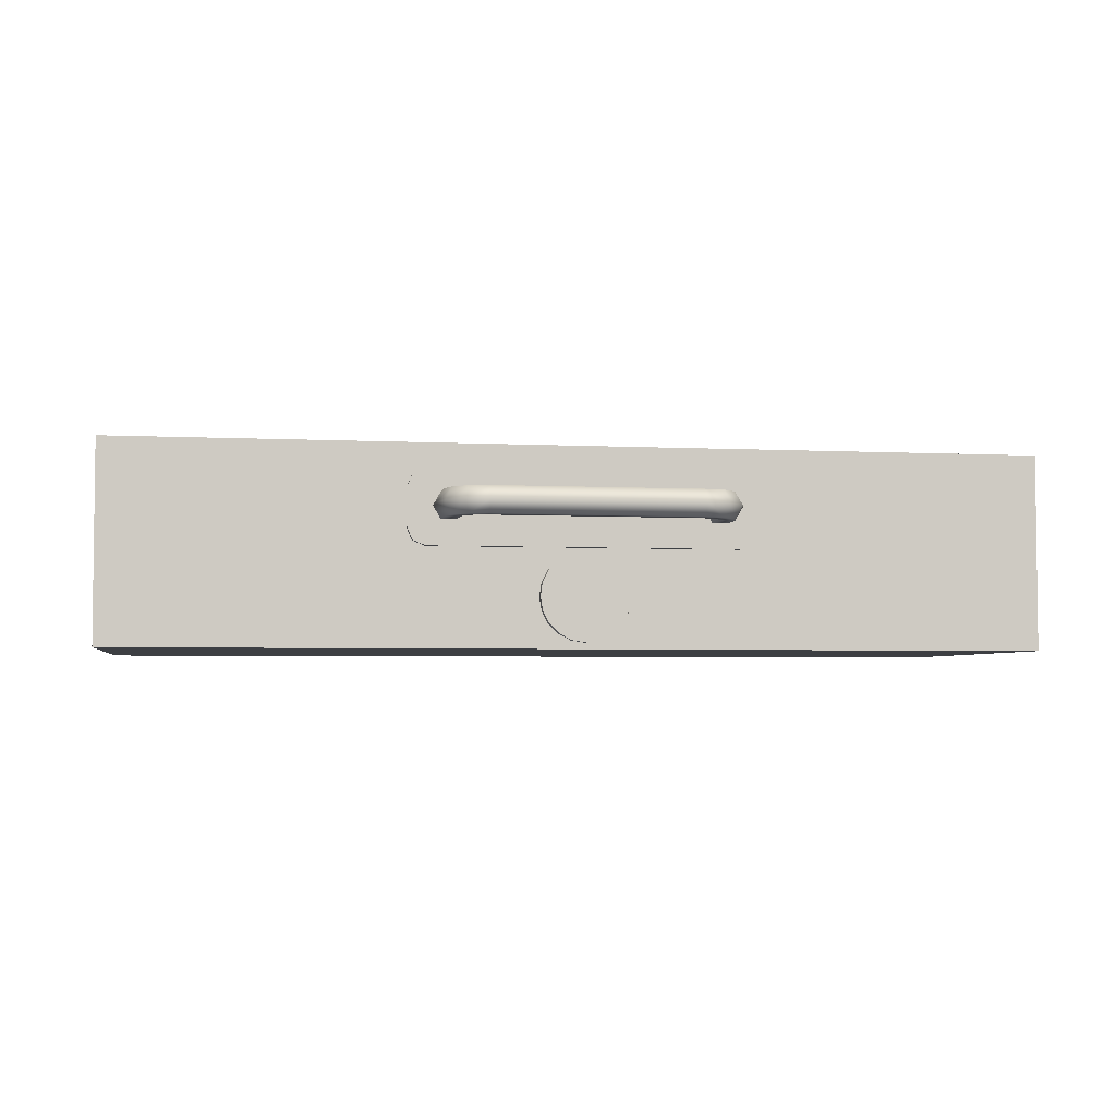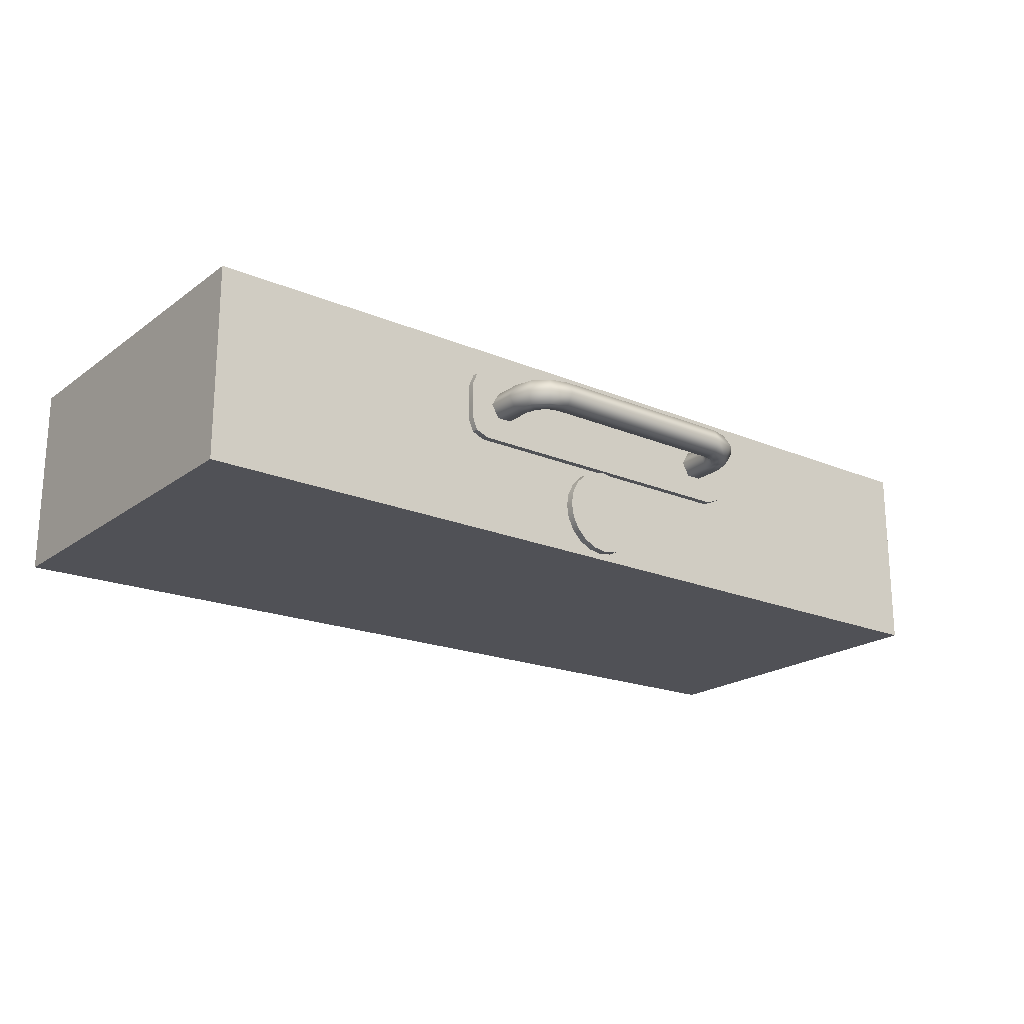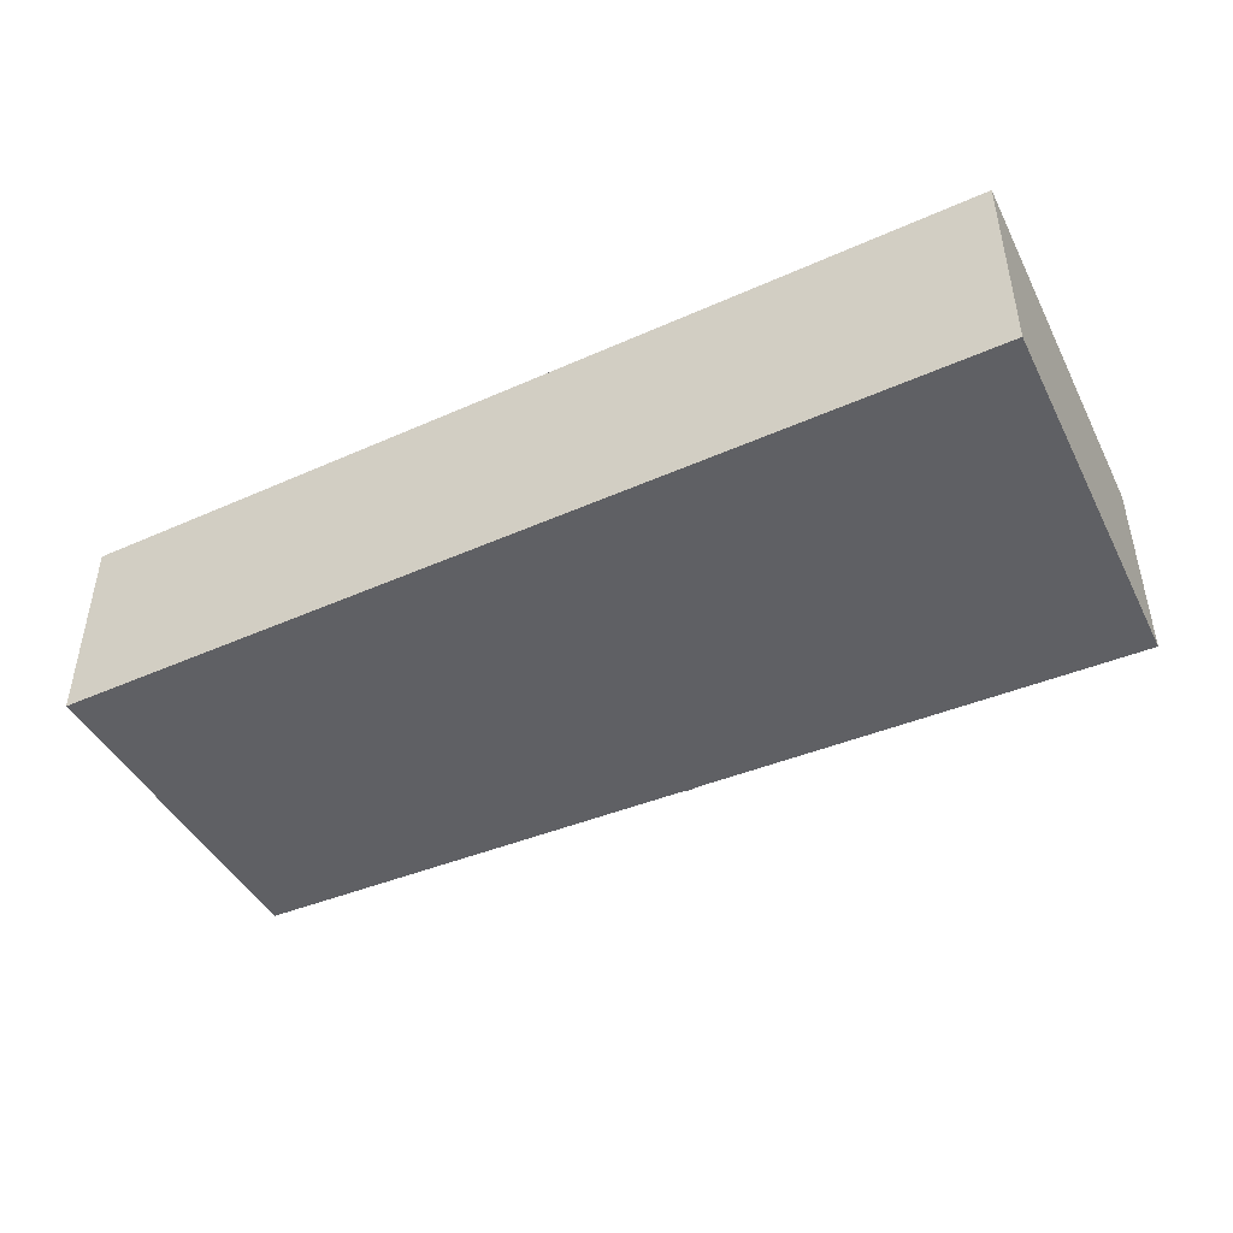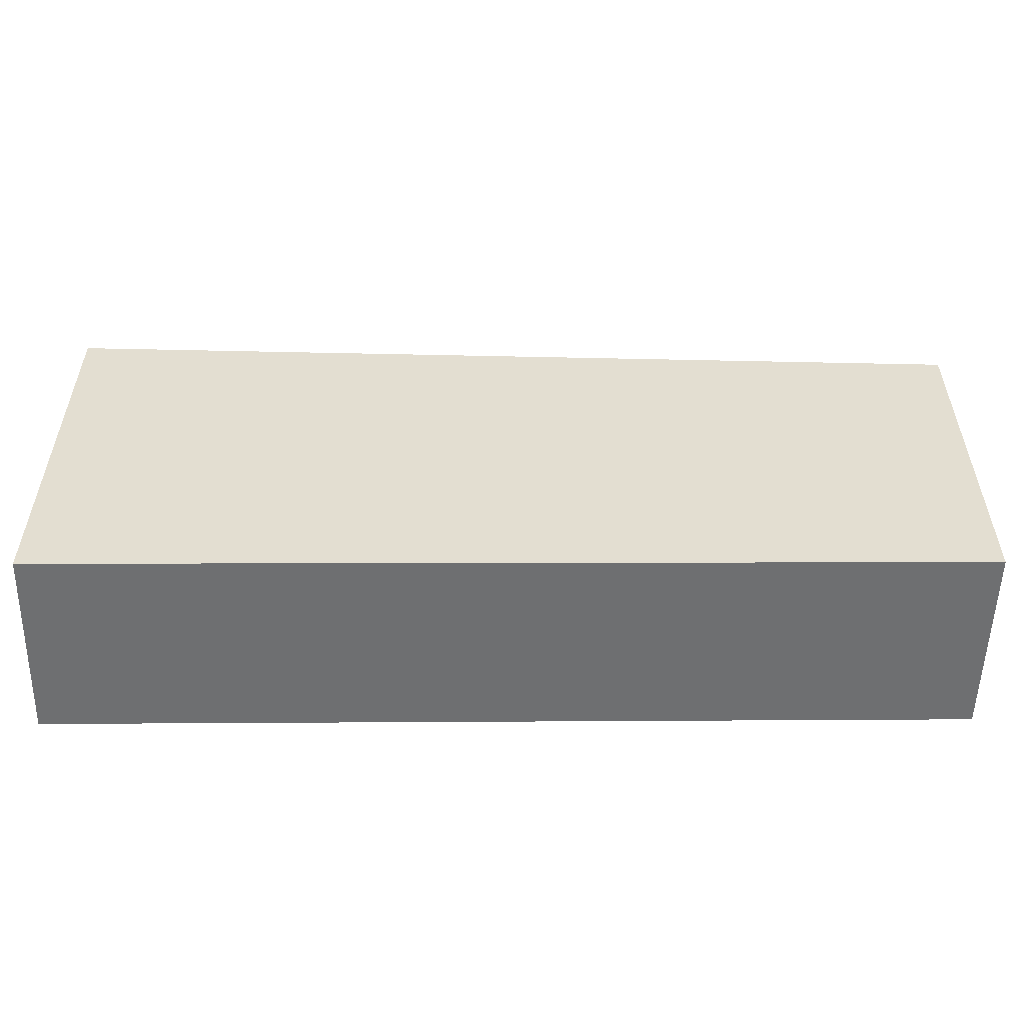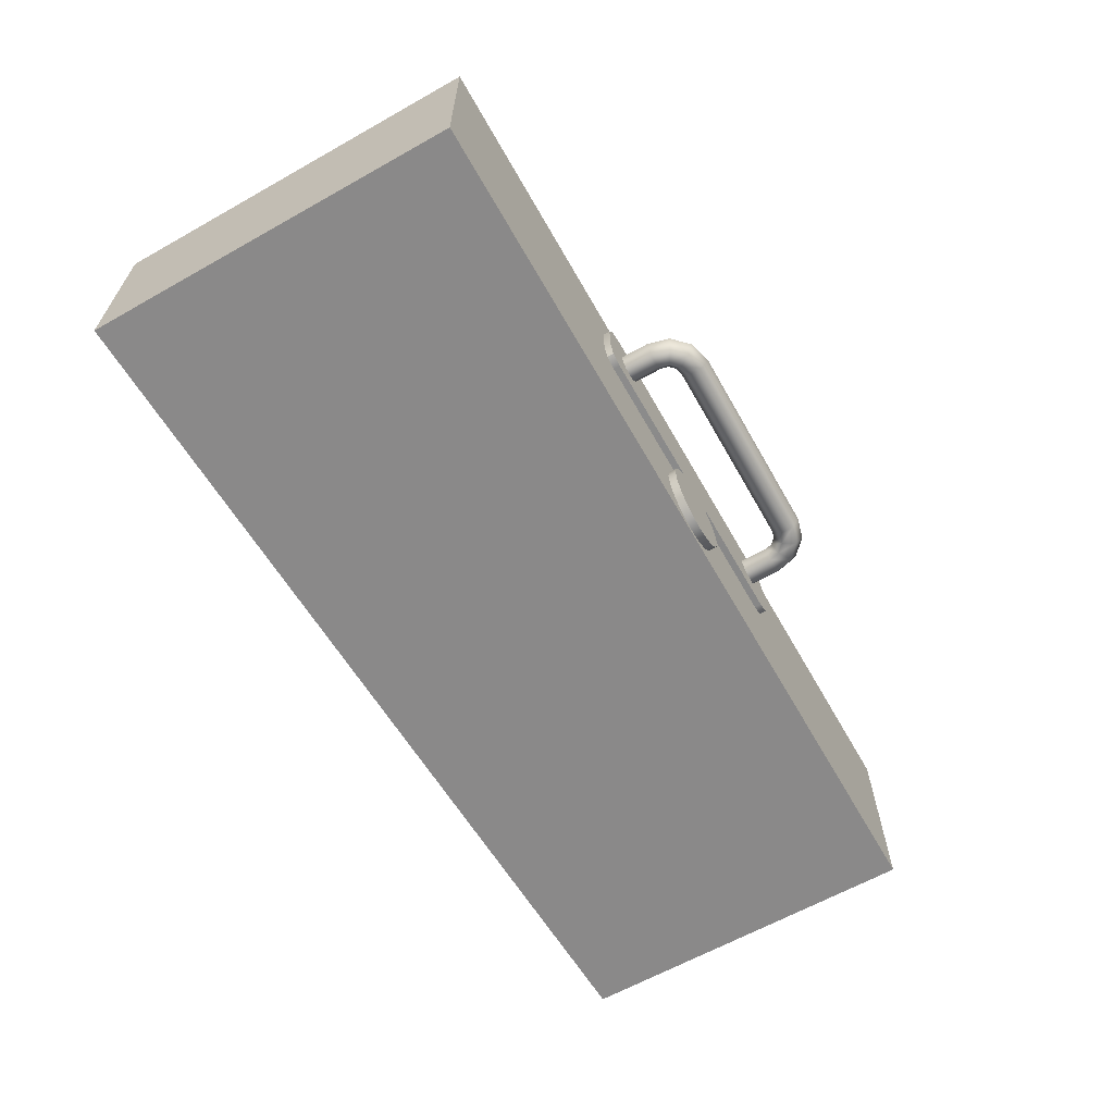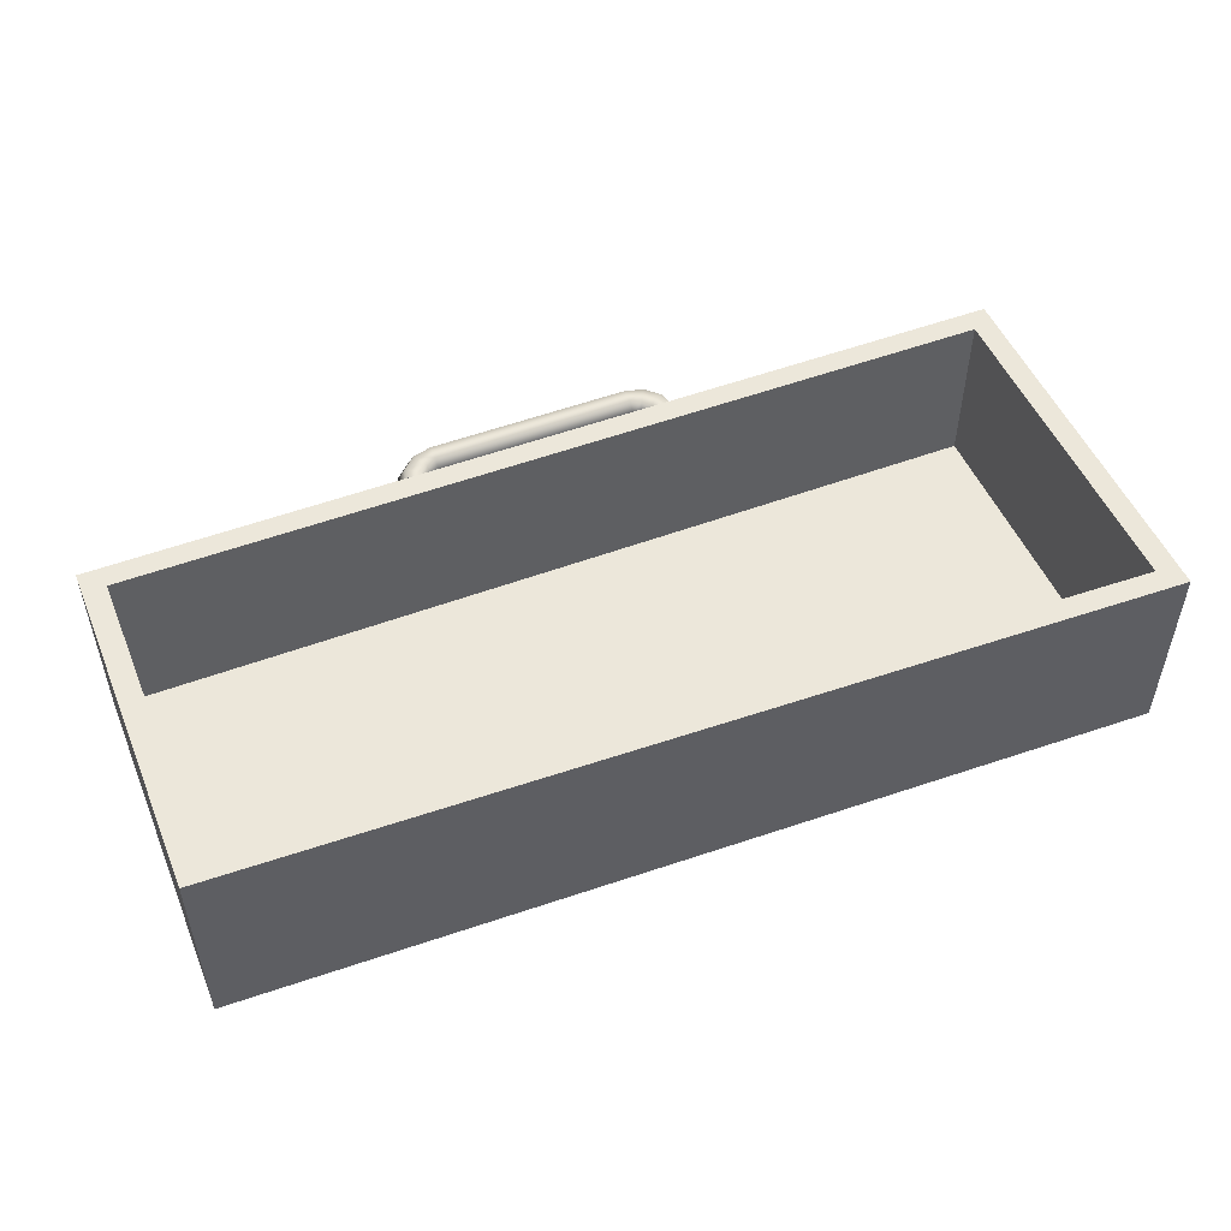
<metadata>
{"format":"obj","ext":"obj","renderer":"f3d","projection":"perspective","resolution":1024,"background":"white","views":[{"elev":-4.0,"azim":-9.7,"up":"+Y"},{"elev":-20.4,"azim":-37.5,"up":"+Y"},{"elev":-44.3,"azim":-154.3,"up":"+Y"},{"elev":-54.4,"azim":-1.3,"up":"+Z"},{"elev":-63.3,"azim":-60.4,"up":"+Y"},{"elev":50.7,"azim":157.7,"up":"+Y"}]}
</metadata>
<code>
g default
v -30.5 2e-06 13.53
v 30.5 2e-06 13.53
v -30.5 13 13.53
v 30.5 13 13.53
v -30.5 13 -12.01
v 30.5 13 -10
v -30.5 2e-06 -12.01
v 30.5 2e-06 -10
v -29 13 12.03
v 29 13 12.03
v 29 13 -8.5
v -29 13 -10.51
v -29 1.982 12.03
v 29 1.982 12.03
v 29 1.982 -8.5
v -29 1.982 -10.51
v -11.05 6.806 13.99
v -10.19 6.45 13.99
v -11.41 7.666 13.99
v -10.19 6.45 13.38
v -11.05 6.806 13.38
v -11.41 7.666 13.38
v 11.05 6.806 13.99
v 11.41 7.666 13.99
v 10.19 6.45 13.99
v 11.41 7.666 13.38
v 11.05 6.806 13.38
v 10.19 6.45 13.38
v -11.05 10.96 13.99
v -11.41 10.1 13.99
v -10.19 11.31 13.99
v -11.41 10.1 13.38
v -11.05 10.96 13.38
v -10.19 11.31 13.38
v 11.05 10.96 13.99
v 10.19 11.31 13.99
v 11.41 10.1 13.99
v 10.19 11.31 13.38
v 11.05 10.96 13.38
v 11.41 10.1 13.38
v -7.768 8.981 15.9
v -7.634 8.981 16.4
v -7.268 8.981 16.77
v -6.768 8.981 16.9
v -8.268 9.847 15.9
v -8.067 9.847 16.65
v -7.518 9.847 17.2
v -6.768 9.847 17.4
v -9.268 9.847 15.9
v -8.933 9.847 17.15
v -8.018 9.847 18.07
v -6.768 9.847 18.4
v -9.768 8.981 15.9
v -9.366 8.981 17.4
v -8.268 8.981 18.5
v -6.768 8.981 18.9
v -9.268 8.115 15.9
v -8.933 8.115 17.15
v -8.018 8.115 18.07
v -6.768 8.115 18.4
v -8.268 8.115 15.9
v -8.067 8.115 16.65
v -7.518 8.115 17.2
v -6.768 8.115 17.4
v -7.768 8.981 13.93
v -8.268 9.847 13.93
v -9.268 9.847 13.93
v -9.768 8.981 13.93
v -9.268 8.115 13.93
v -8.268 8.115 13.93
v 7.768 8.981 15.9
v 7.634 8.981 16.4
v 7.268 8.981 16.77
v 6.768 8.981 16.9
v 8.268 9.847 15.9
v 8.067 9.847 16.65
v 7.518 9.847 17.2
v 6.768 9.847 17.4
v 9.268 9.847 15.9
v 8.933 9.847 17.15
v 8.018 9.847 18.07
v 6.768 9.847 18.4
v 9.768 8.981 15.9
v 9.366 8.981 17.4
v 8.268 8.981 18.5
v 6.768 8.981 18.9
v 9.268 8.115 15.9
v 8.933 8.115 17.15
v 8.018 8.115 18.07
v 6.768 8.115 18.4
v 8.268 8.115 15.9
v 8.067 8.115 16.65
v 7.518 8.115 17.2
v 6.768 8.115 17.4
v 7.768 8.981 13.93
v 8.268 9.847 13.93
v 9.268 9.847 13.93
v 9.768 8.981 13.93
v 9.268 8.115 13.93
v 8.268 8.115 13.93
v 2.786 4.244 13.46
v 2.37 5.06 13.46
v 1.722 5.708 13.46
v 0.9054 6.125 13.46
v 0 6.268 13.46
v -0.9054 6.125 13.46
v -1.722 5.708 13.46
v -2.37 5.06 13.46
v -2.786 4.244 13.46
v -2.93 3.338 13.46
v -2.786 2.433 13.46
v -2.37 1.616 13.46
v -1.722 0.9679 13.46
v -0.9054 0.5517 13.46
v -0 0.4083 13.46
v 0.9054 0.5517 13.46
v 1.722 0.9679 13.46
v 2.37 1.616 13.46
v 2.786 2.433 13.46
v 2.93 3.338 13.46
v 2.786 4.244 14.07
v 2.37 5.06 14.07
v 1.722 5.708 14.07
v 0.9054 6.125 14.07
v 0 6.268 14.07
v -0.9054 6.125 14.07
v -1.722 5.708 14.07
v -2.37 5.06 14.07
v -2.786 4.244 14.07
v -2.93 3.338 14.07
v -2.786 2.433 14.07
v -2.37 1.616 14.07
v -1.722 0.9679 14.07
v -0.9054 0.5517 14.07
v -0 0.4083 14.07
v 0.9054 0.5517 14.07
v 1.722 0.9679 14.07
v 2.37 1.616 14.07
v 2.786 2.433 14.07
v 2.93 3.338 14.07
v 0 3.338 14.07
g Gimmick_Drawer01_Flower Gimmick
f 1 2 4 3
f 13 14 15 16
f 7 8 2 1
f 5 6 8 7
f 3 5 7 1
f 6 4 2 8
f 3 4 10 9
f 4 6 11 10
f 6 5 12 11
f 5 3 9 12
f 9 10 14 13
f 10 11 15 14
f 11 12 16 15
f 12 9 13 16
f 28 25 18 20
f 34 31 36 38
f 22 19 30 32
f 40 37 24 26
f 18 17 21 20
f 17 19 22 21
f 24 23 27 26
f 23 25 28 27
f 30 29 33 32
f 29 31 34 33
f 36 35 39 38
f 35 37 40 39
f 35 29 30 37
f 37 30 19 24
f 35 36 31 29
f 23 17 18 25
f 24 19 17 23
f 42 41 45 46
f 43 42 46 47
f 44 43 47 48
f 46 45 49 50
f 47 46 50 51
f 48 47 51 52
f 50 49 53 54
f 51 50 54 55
f 52 51 55 56
f 54 53 57 58
f 55 54 58 59
f 56 55 59 60
f 58 57 61 62
f 59 58 62 63
f 60 59 63 64
f 62 61 41 42
f 63 62 42 43
f 64 63 43 44
f 45 41 65 66
f 49 45 66 67
f 53 49 67 68
f 57 53 68 69
f 61 57 69 70
f 41 61 70 65
f 72 76 75 71
f 73 77 76 72
f 74 78 77 73
f 76 80 79 75
f 77 81 80 76
f 78 82 81 77
f 80 84 83 79
f 81 85 84 80
f 82 86 85 81
f 84 88 87 83
f 85 89 88 84
f 86 90 89 85
f 88 92 91 87
f 89 93 92 88
f 90 94 93 89
f 92 72 71 91
f 93 73 72 92
f 94 74 73 93
f 75 96 95 71
f 79 97 96 75
f 83 98 97 79
f 87 99 98 83
f 91 100 99 87
f 71 95 100 91
f 48 78 74 44
f 52 82 78 48
f 56 86 82 52
f 60 90 86 56
f 64 94 90 60
f 44 74 94 64
f 101 102 122 121
f 102 103 123 122
f 103 104 124 123
f 104 105 125 124
f 105 106 126 125
f 106 107 127 126
f 107 108 128 127
f 108 109 129 128
f 109 110 130 129
f 110 111 131 130
f 111 112 132 131
f 112 113 133 132
f 113 114 134 133
f 114 115 135 134
f 115 116 136 135
f 116 117 137 136
f 117 118 138 137
f 118 119 139 138
f 119 120 140 139
f 120 101 121 140
f 121 122 141
f 122 123 141
f 123 124 141
f 124 125 141
f 125 126 141
f 126 127 141
f 127 128 141
f 128 129 141
f 129 130 141
f 130 131 141
f 131 132 141
f 132 133 141
f 133 134 141
f 134 135 141
f 135 136 141
f 136 137 141
f 137 138 141
f 138 139 141
f 139 140 141
f 140 121 141

</code>
